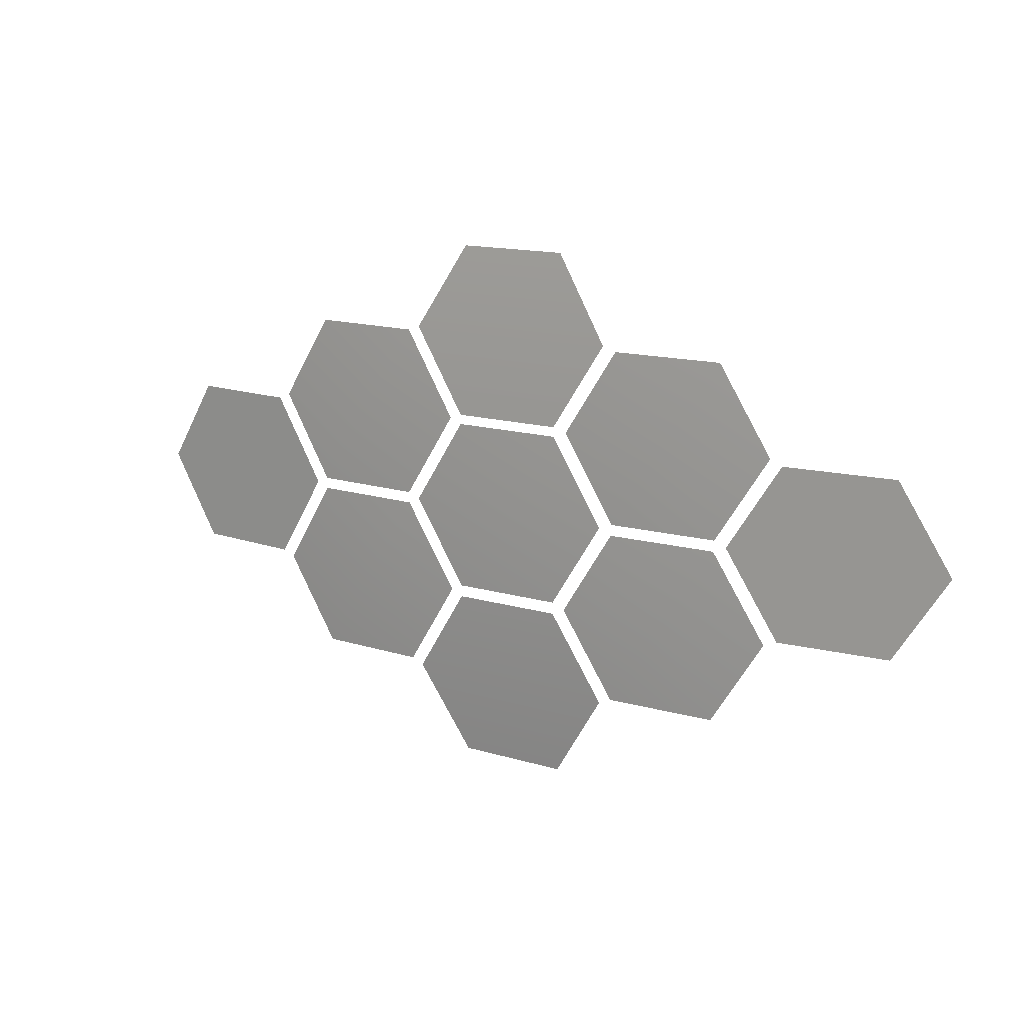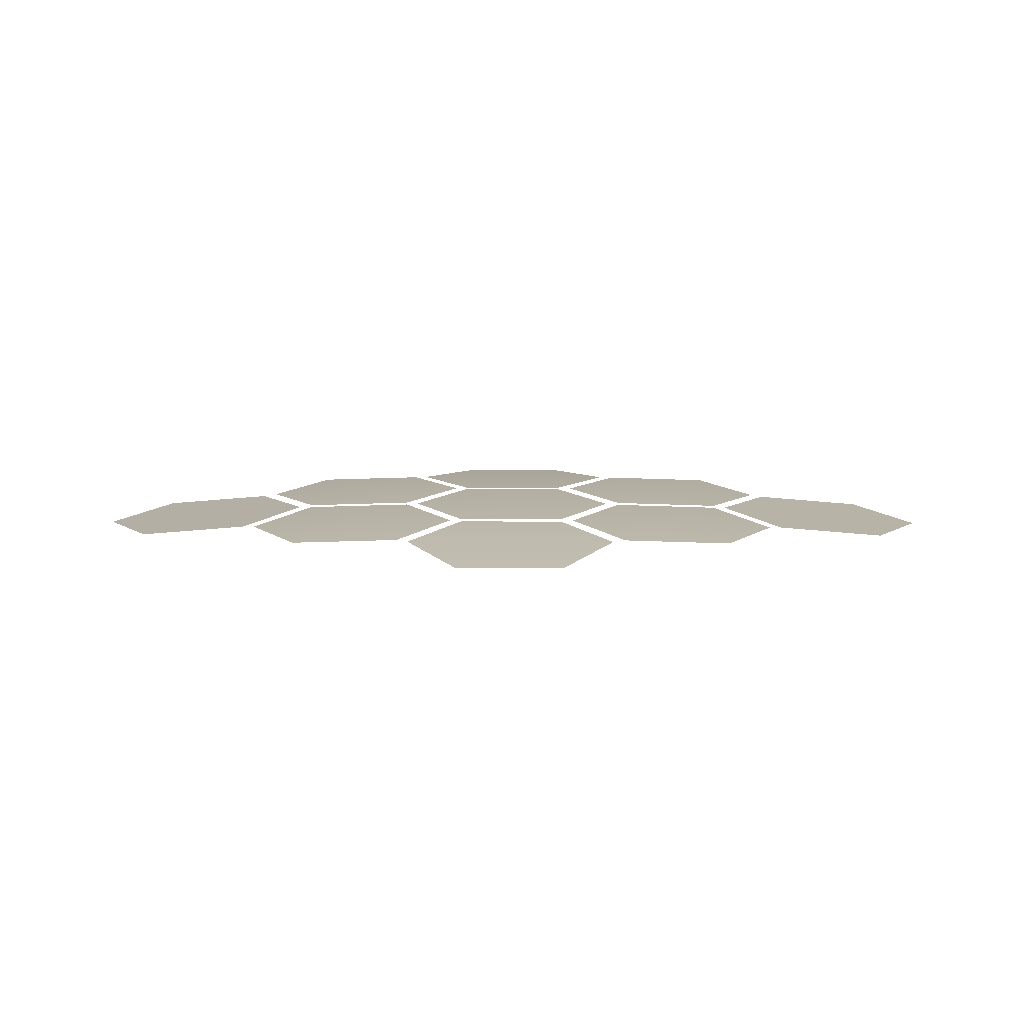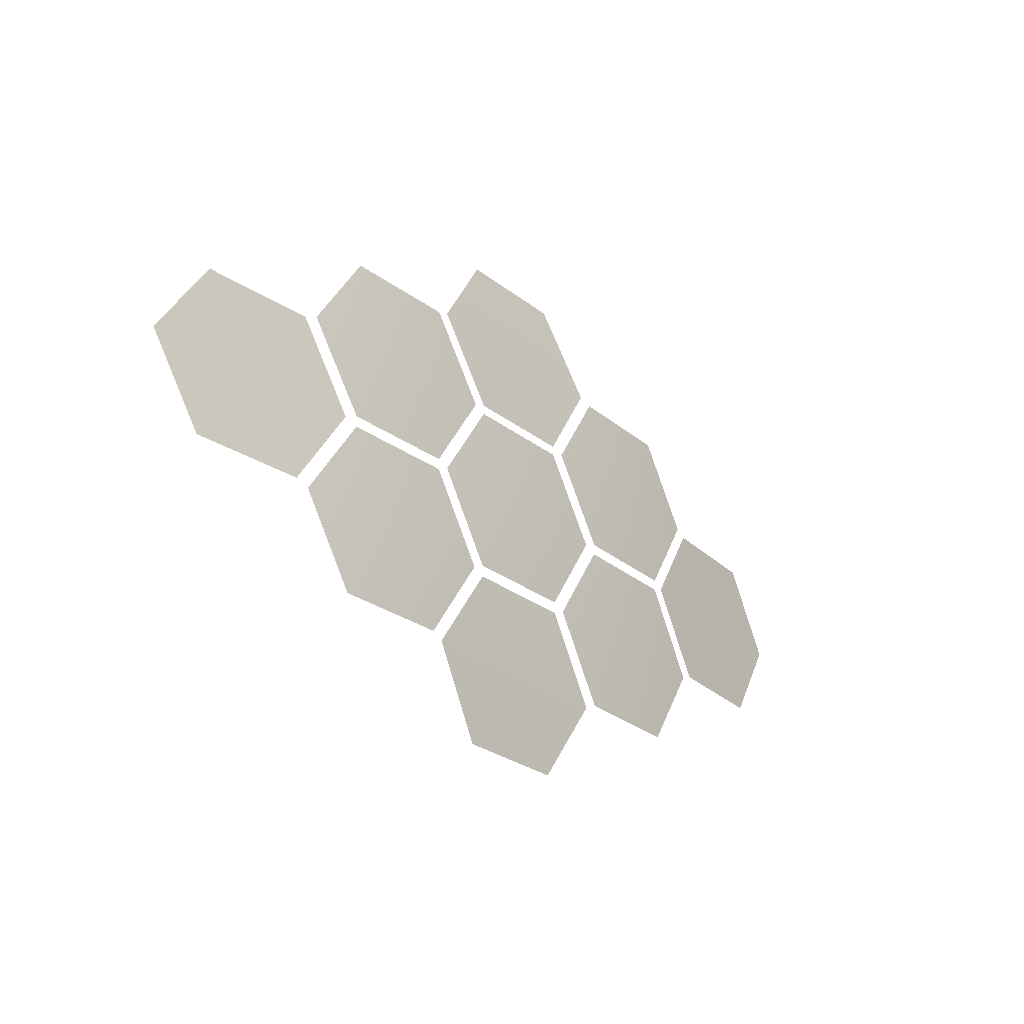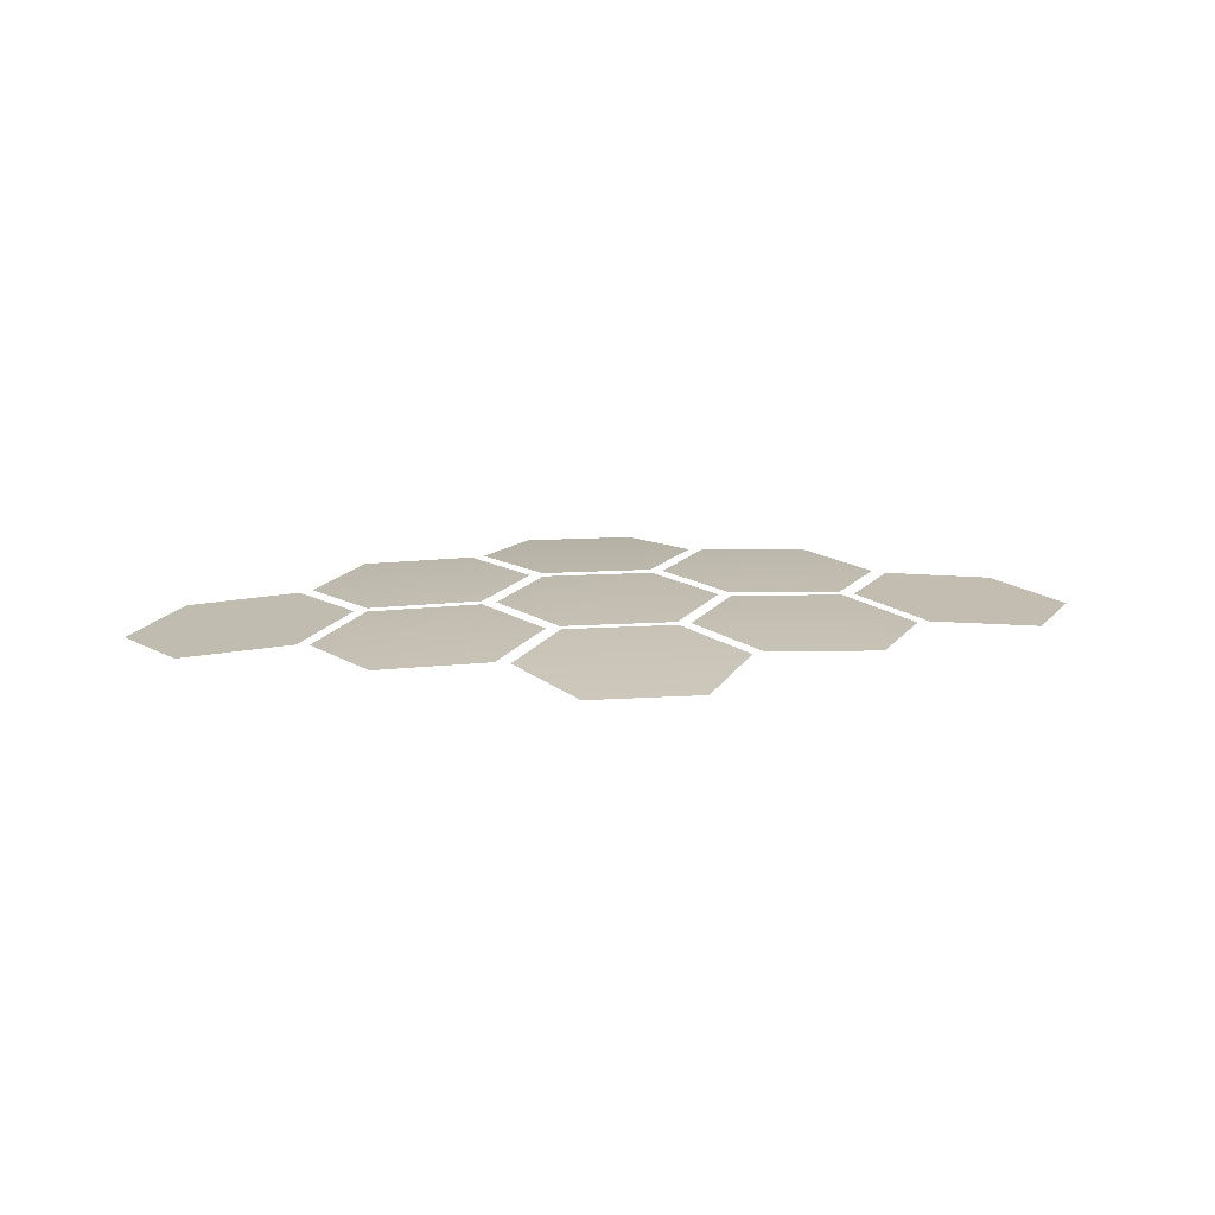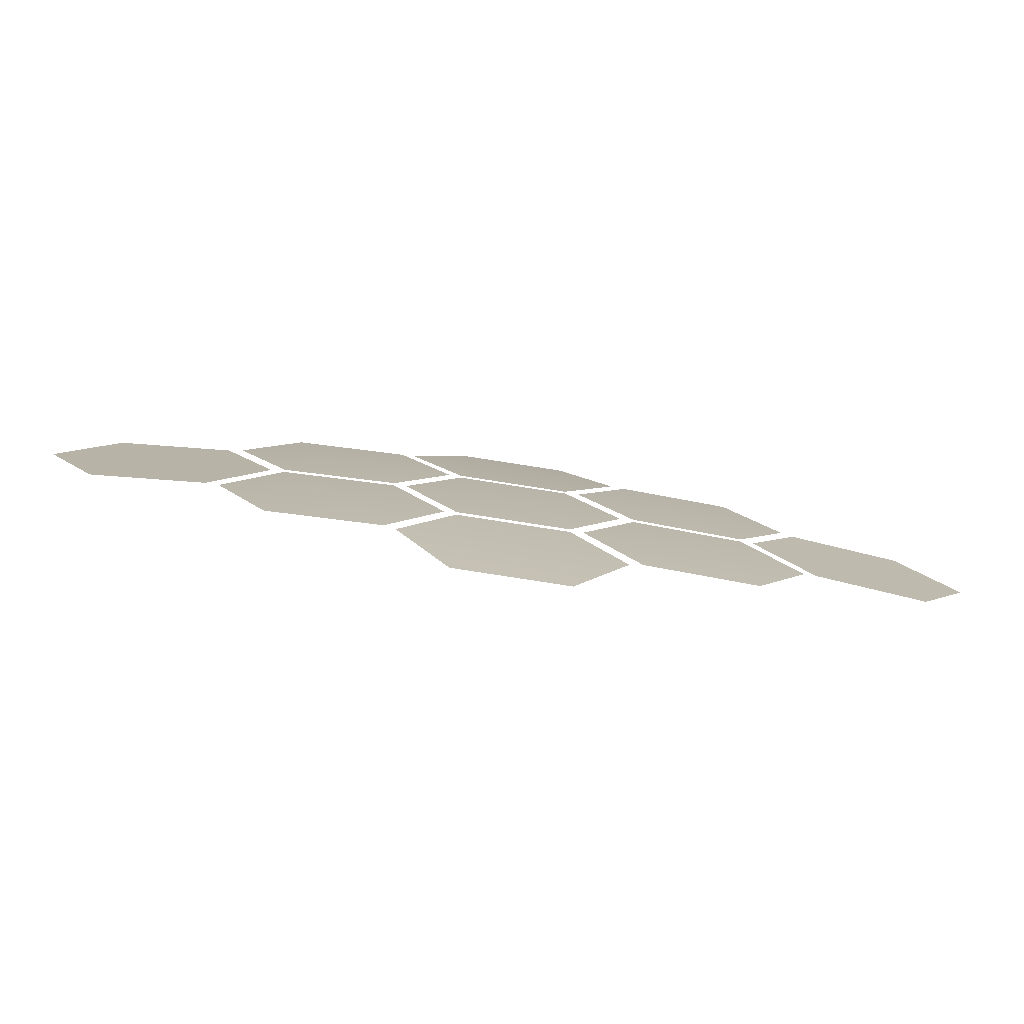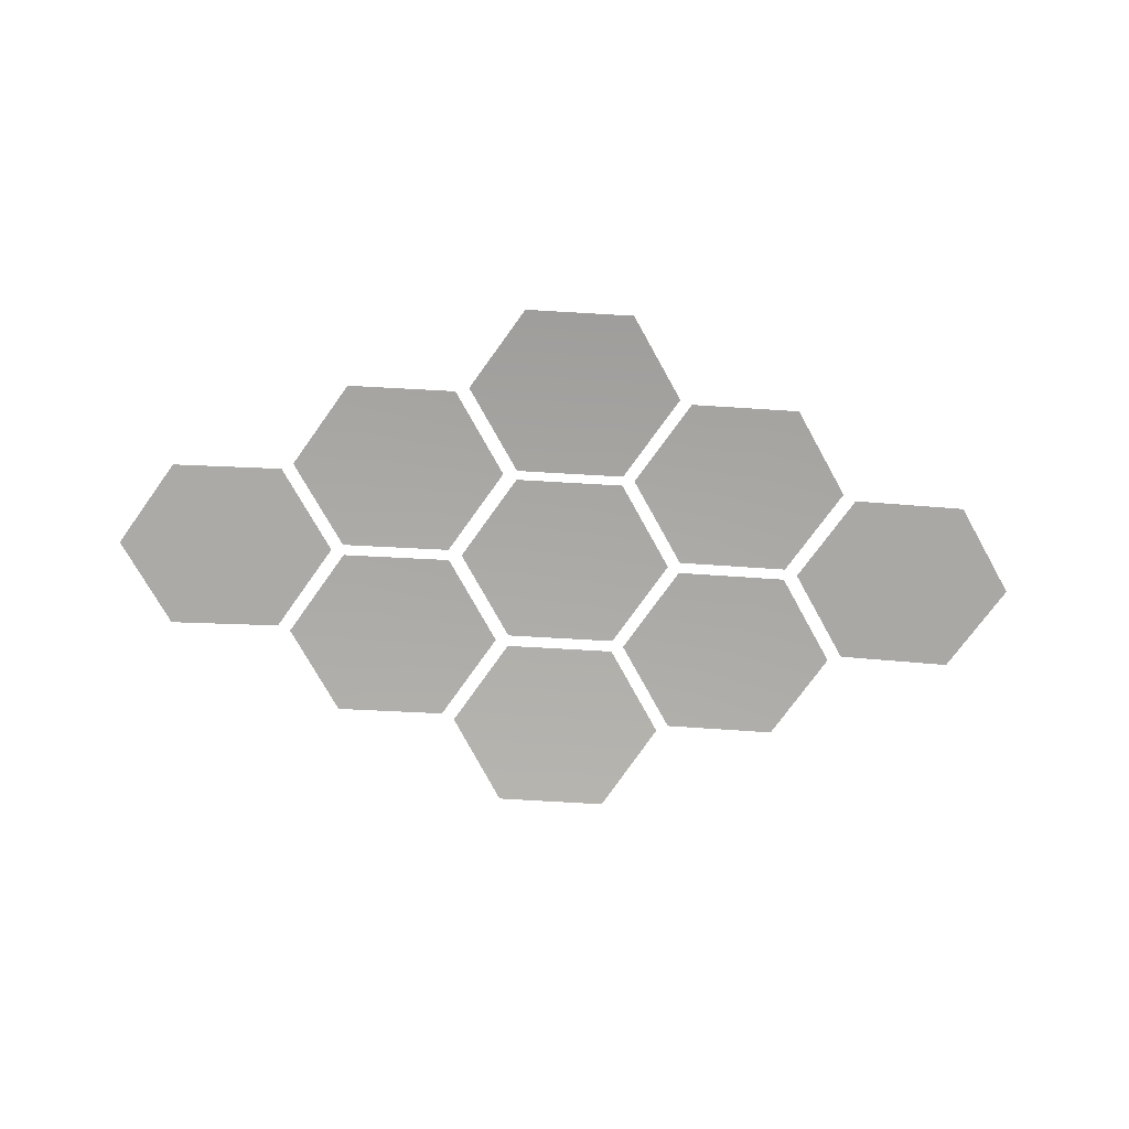
<metadata>
{"format":"obj","ext":"obj","renderer":"f3d","projection":"perspective","resolution":1024,"background":"white","views":[{"elev":14.2,"azim":33.7,"up":"+Y"},{"elev":12.1,"azim":0.5,"up":"+Z"},{"elev":-27.3,"azim":-50.0,"up":"+Y"},{"elev":16.9,"azim":173.0,"up":"+Z"},{"elev":-77.7,"azim":-8.9,"up":"+Y"},{"elev":-75.8,"azim":176.7,"up":"+Z"}]}
</metadata>
<code>
o polygon0
v 3.533 -0.00268 2.224
v 3.11 0.645 2.259
v 2.7 -0.00268 2.292
v 3.957 -0.6504 2.19
v 3.11 -0.6504 2.259
v 4.367 -0.00268 2.156
v 3.957 0.645 2.19
v -1.887 -0.00268 2.223
v -2.311 0.645 2.188
v -2.721 -0.00268 2.155
v -1.464 -0.6504 2.257
v -2.311 -0.6504 2.188
v -1.054 -0.00268 2.291
v -1.464 0.645 2.257
v 0.8204 1.37 2.299
v 0.3969 2.018 2.243
v -0.01322 1.37 2.299
v 1.244 0.7224 2.325
v 0.3969 0.7224 2.325
v 1.654 1.37 2.299
v 1.244 2.018 2.243
v 2.178 -0.6898 2.325
v 1.344 -0.6898 2.325
v 1.754 -1.338 2.302
v 2.601 -0.04216 2.3
v 1.754 -0.04216 2.325
v 3.011 -0.6898 2.267
v 2.601 -1.338 2.278
v 0.8204 0.002143 2.347
v -0.01322 0.002143 2.325
v 0.3969 -0.6455 2.325
v 1.244 0.6498 2.325
v 0.3969 0.6498 2.325
v 1.654 0.002143 2.325
v 1.244 -0.6455 2.325
v 0.8204 -1.382 2.298
v 0.3969 -0.7343 2.325
v -0.01322 -1.382 2.298
v 1.244 -2.03 2.242
v 0.3969 -2.03 2.242
v 1.654 -1.382 2.298
v 1.244 -0.7343 2.325
v -0.5277 -0.6898 2.325
v -1.361 -0.6898 2.266
v -0.9514 -1.338 2.277
v -0.1041 -0.04216 2.325
v -0.9514 -0.04216 2.299
v 0.306 -0.6898 2.325
v -0.1041 -1.338 2.302
v 2.185 0.6895 2.325
v 1.351 0.6895 2.325
v 1.762 0.0418 2.325
v 2.609 1.337 2.277
v 1.762 1.337 2.302
v 3.019 0.6895 2.266
v 2.609 0.0418 2.299
v -0.5302 0.6895 2.325
v -1.364 0.6895 2.265
v -0.9537 0.0418 2.299
v -0.1066 1.337 2.302
v -0.9537 1.337 2.277
v 0.3035 0.6895 2.325
v -0.1066 0.0418 2.325
f 1 2 3
f 4 1 5
f 6 7 1
f 4 6 1
f 1 3 5
f 7 2 1
f 8 9 10
f 11 8 12
f 13 14 8
f 11 13 8
f 8 10 12
f 14 9 8
f 15 16 17
f 18 15 19
f 20 21 15
f 18 20 15
f 15 17 19
f 21 16 15
f 22 23 24
f 25 26 22
f 27 22 28
f 25 22 27
f 22 26 23
f 28 22 24
f 29 30 31
f 32 33 29
f 34 29 35
f 32 29 34
f 29 33 30
f 35 29 31
f 36 37 38
f 39 36 40
f 41 42 36
f 39 41 36
f 36 38 40
f 42 37 36
f 43 44 45
f 46 47 43
f 48 43 49
f 46 43 48
f 43 47 44
f 49 43 45
f 50 51 52
f 53 54 50
f 55 50 56
f 53 50 55
f 50 54 51
f 56 50 52
f 57 58 59
f 60 61 57
f 62 57 63
f 60 57 62
f 57 61 58
f 63 57 59

</code>
